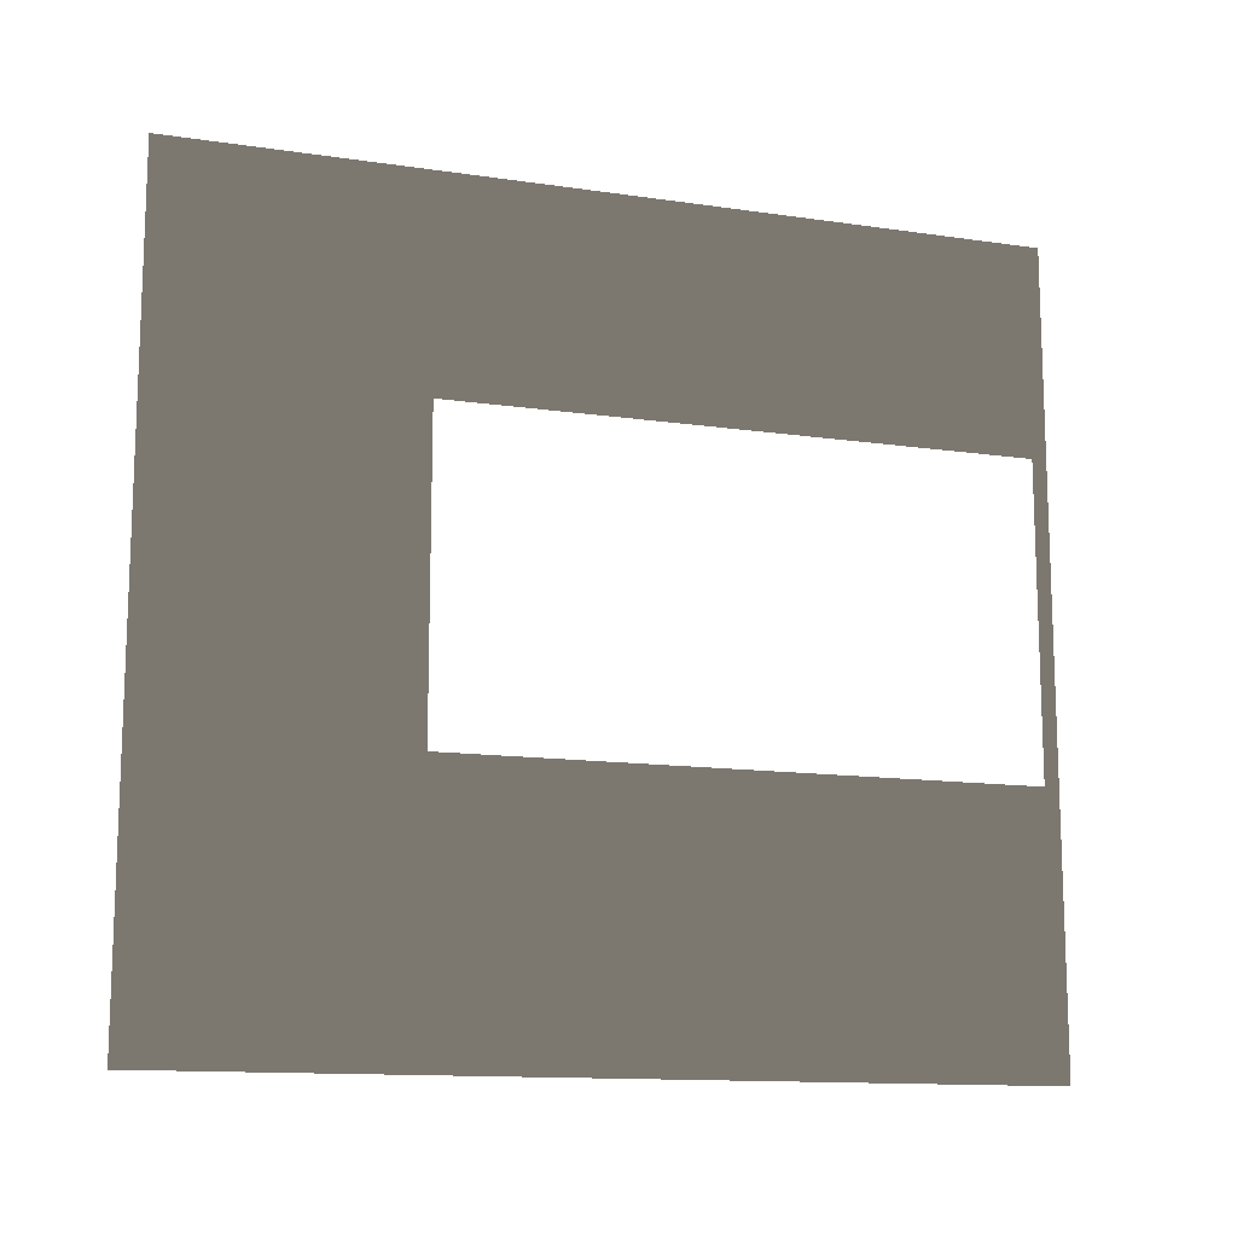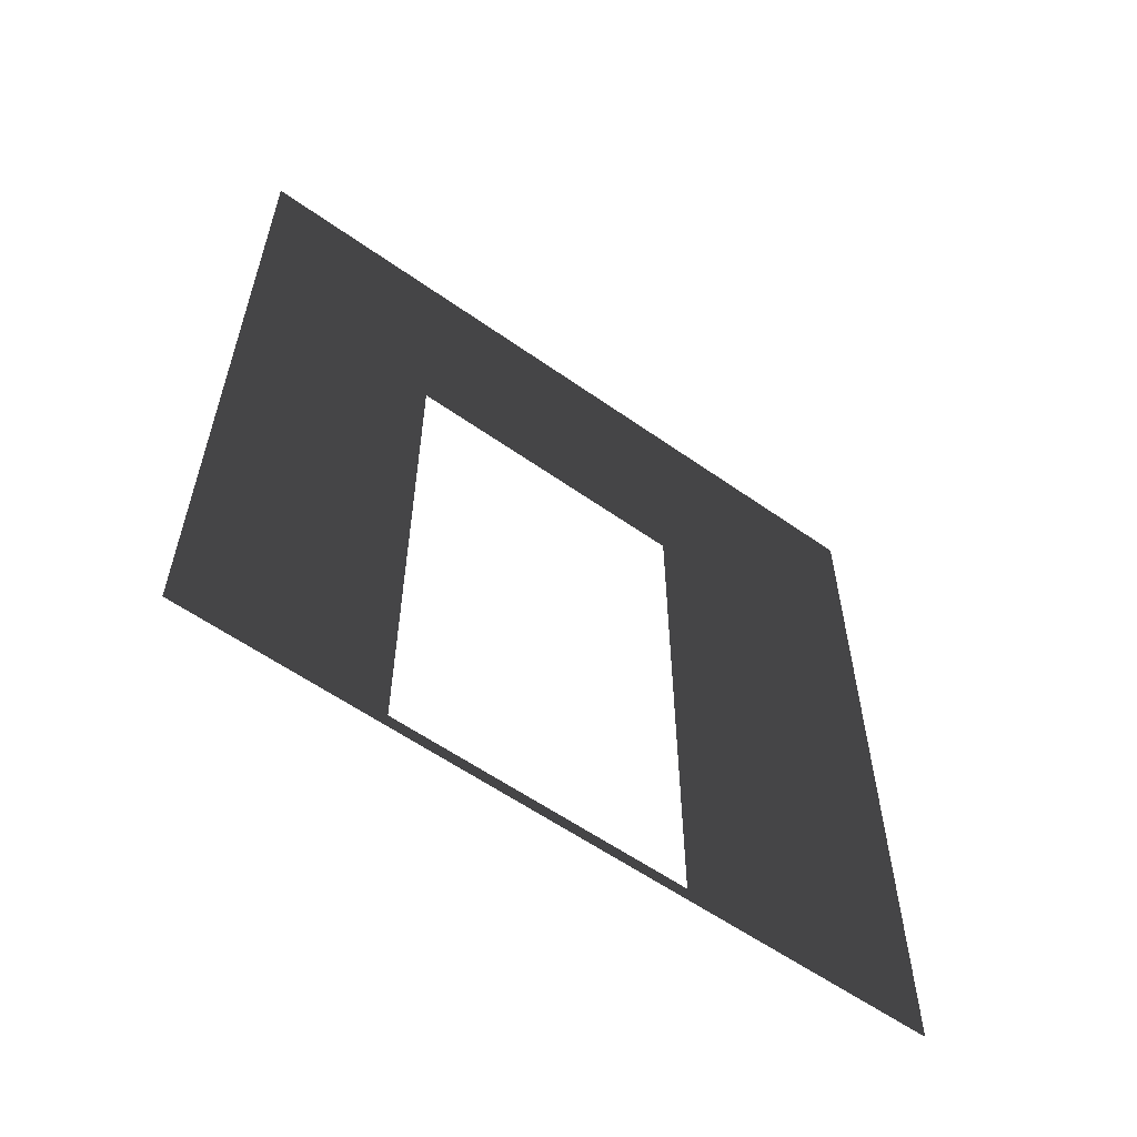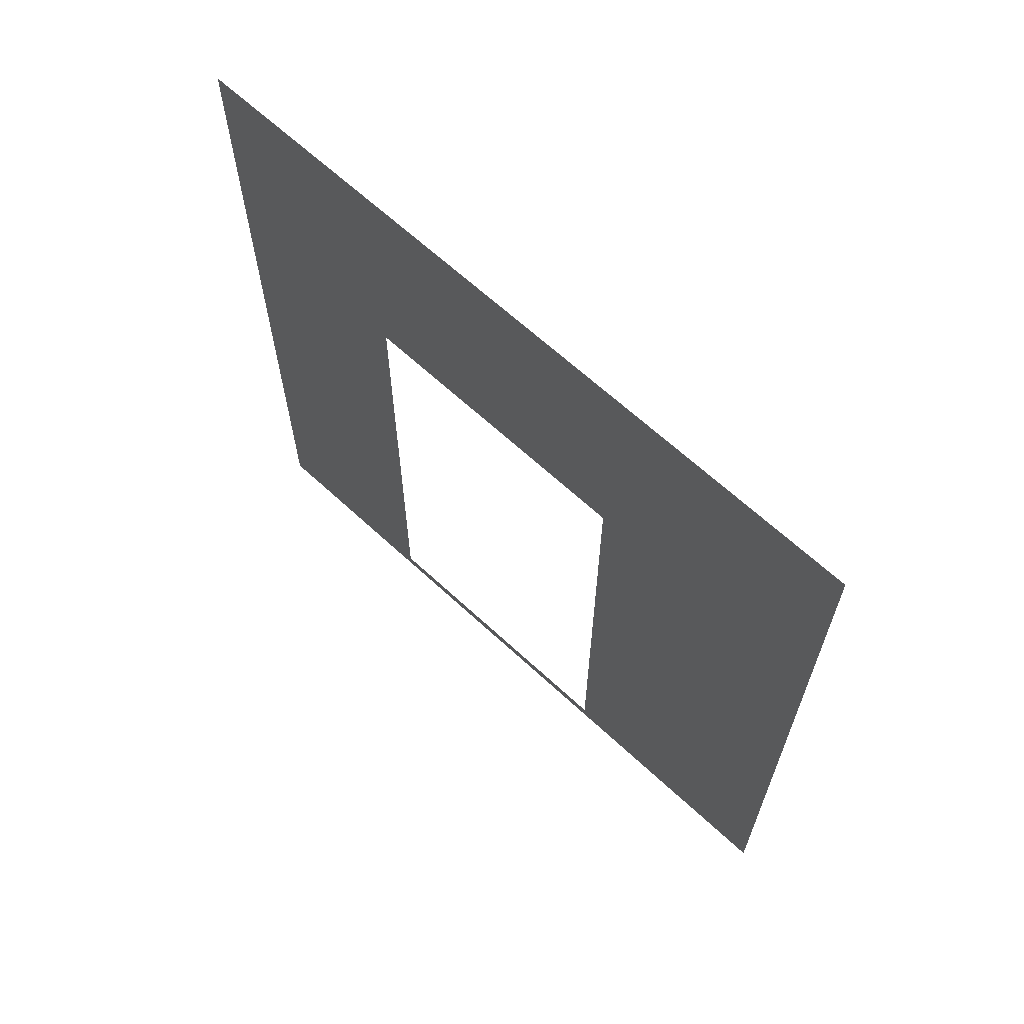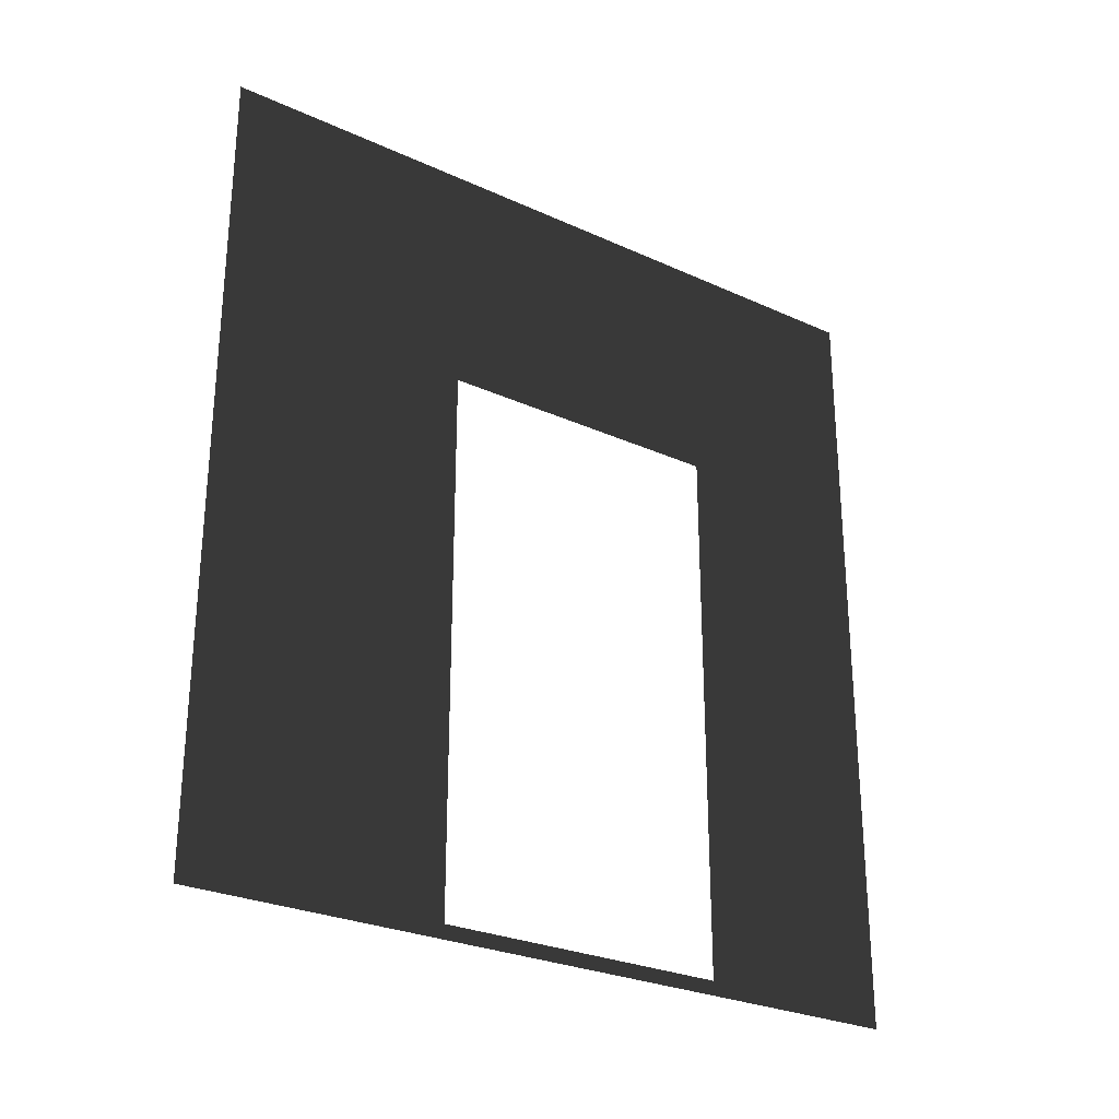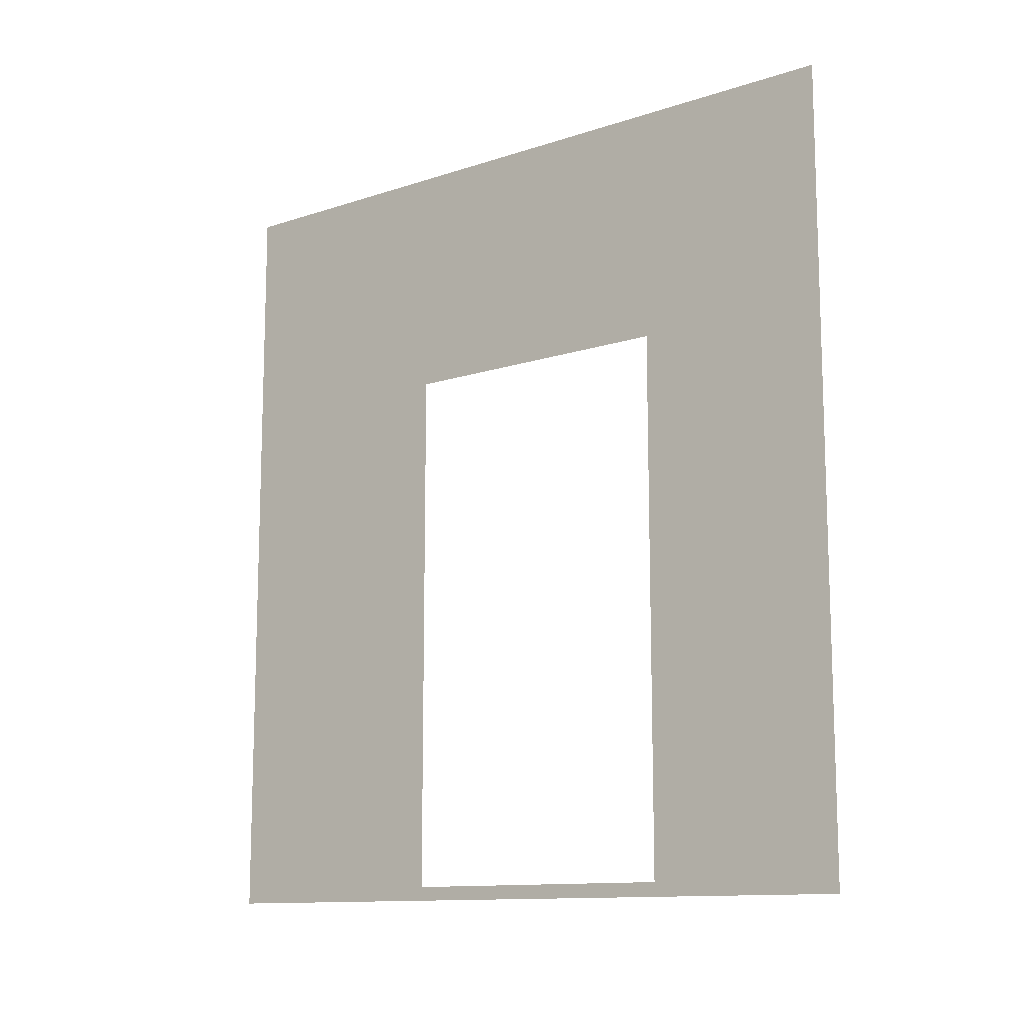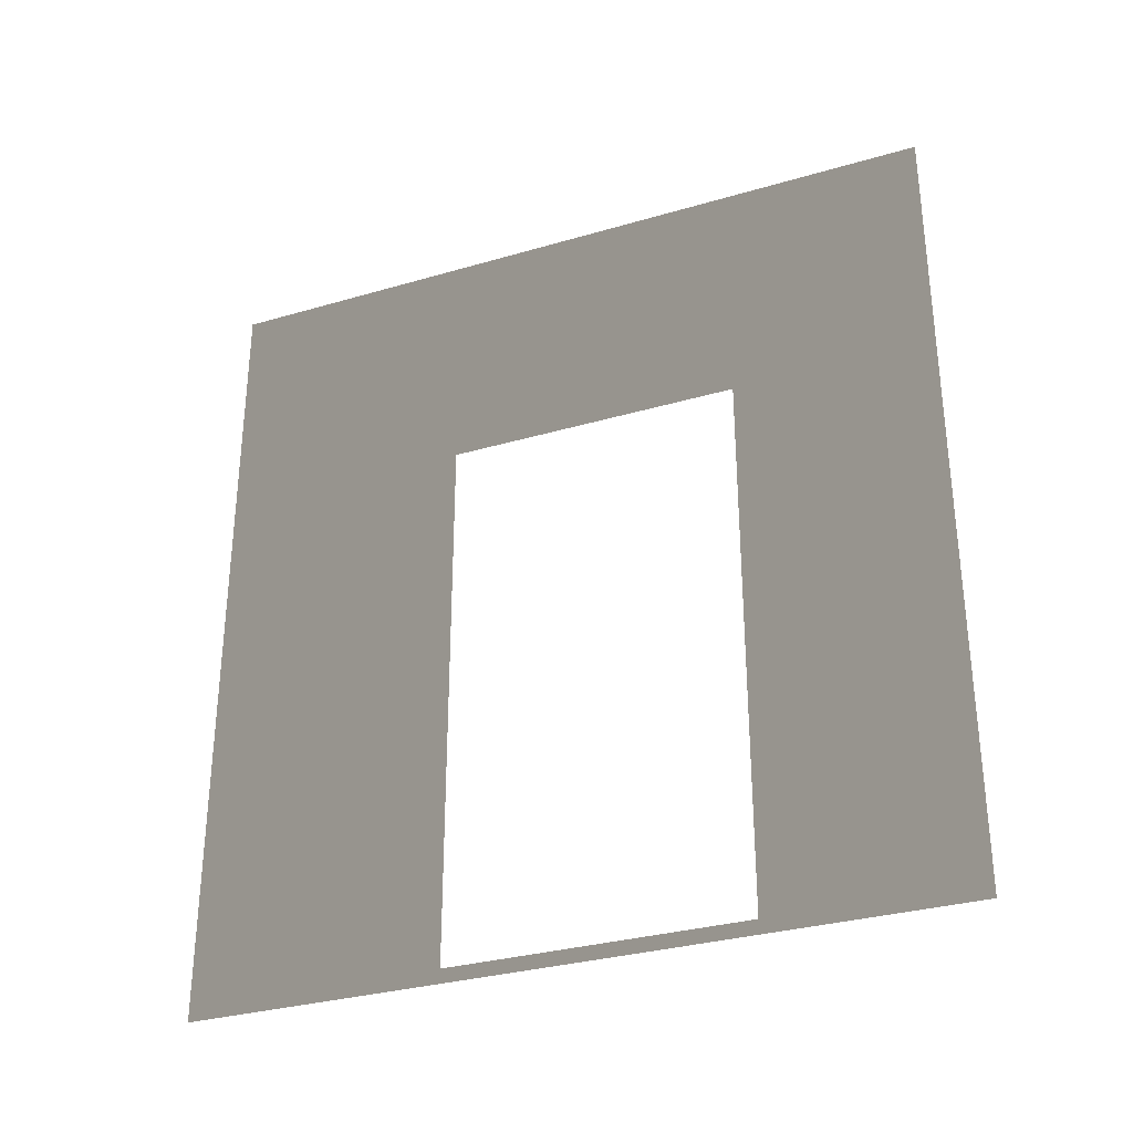
<metadata>
{"format":"obj","ext":"obj","renderer":"f3d","projection":"perspective","resolution":1024,"background":"white","views":[{"elev":-13.1,"azim":-108.5,"up":"+Z"},{"elev":-58.6,"azim":53.9,"up":"+Y"},{"elev":64.7,"azim":133.1,"up":"+Y"},{"elev":-27.4,"azim":-125.0,"up":"+Y"},{"elev":-12.1,"azim":-52.1,"up":"+Y"},{"elev":-31.6,"azim":-67.5,"up":"+Y"}]}
</metadata>
<code>
v -0.2 3 2.8
v -0.2 0.0525 2.05
v -0.2 2.1 2.05
v -0.2 -8.28e-07 2.8
v -0.2 2.1 0.95
v -0.2 3 2.314e-05
v -0.2 0.0525 0.95
v -0.2 -3.823e-07 2.314e-05
v -0.2 -6.052e-07 0.95
v -0.2 -6.052e-07 2.05
g wall01_interior_door1m_9037_561
f 1 3 2
f 2 4 1
f 5 3 1
f 1 6 5
f 7 5 6
f 6 8 7
f 2 7 9
f 8 9 7
f 9 10 2
f 2 10 4

</code>
